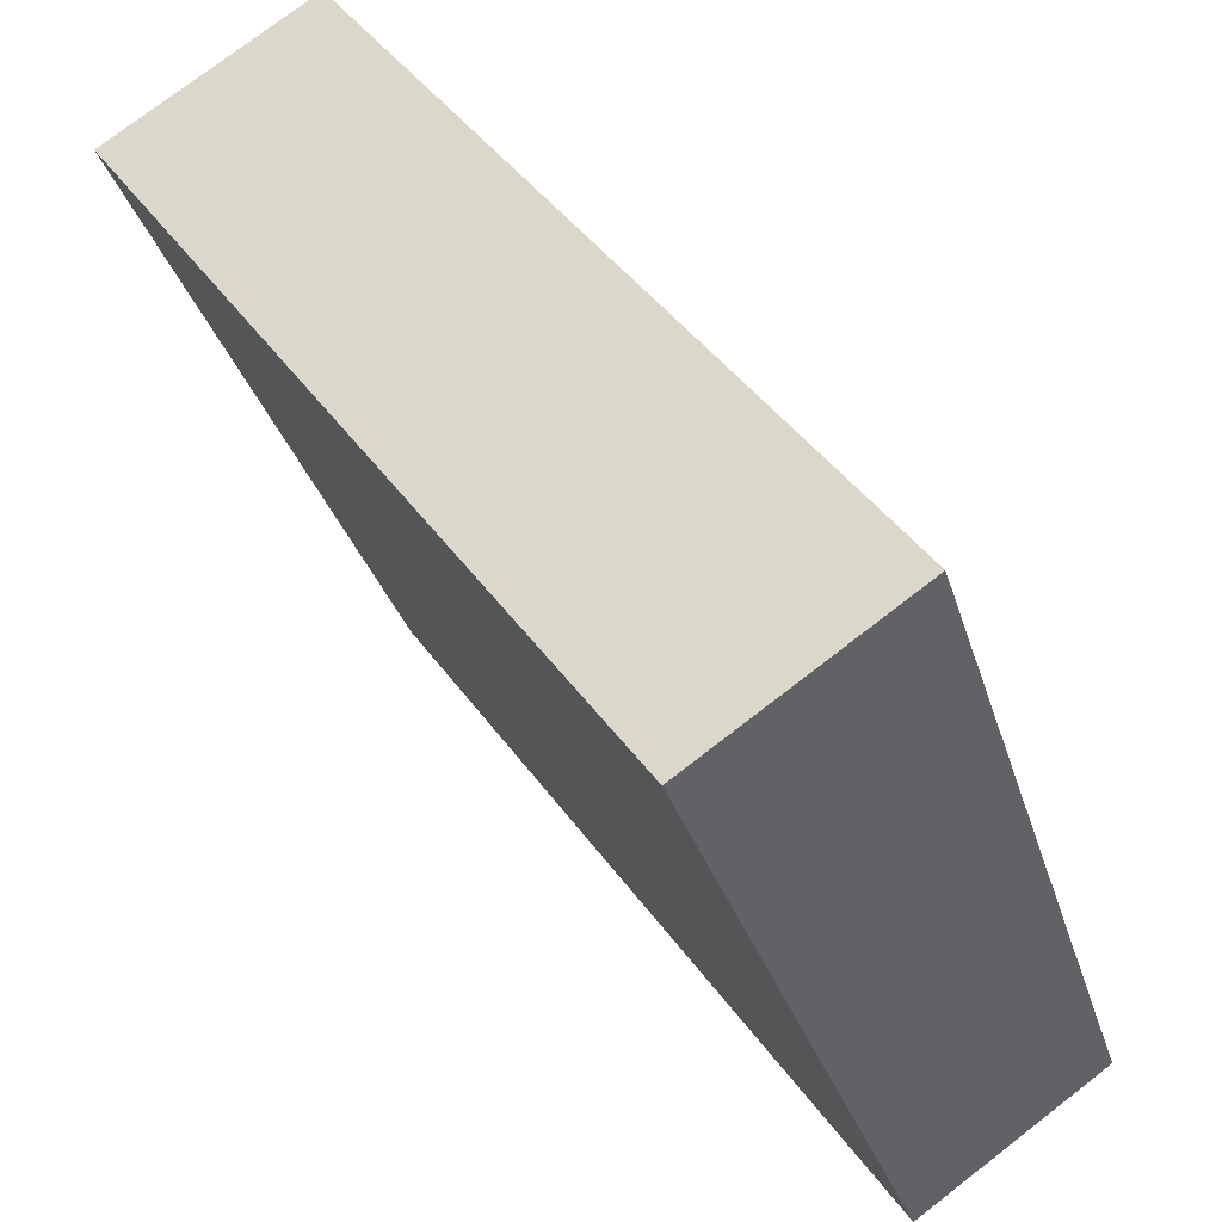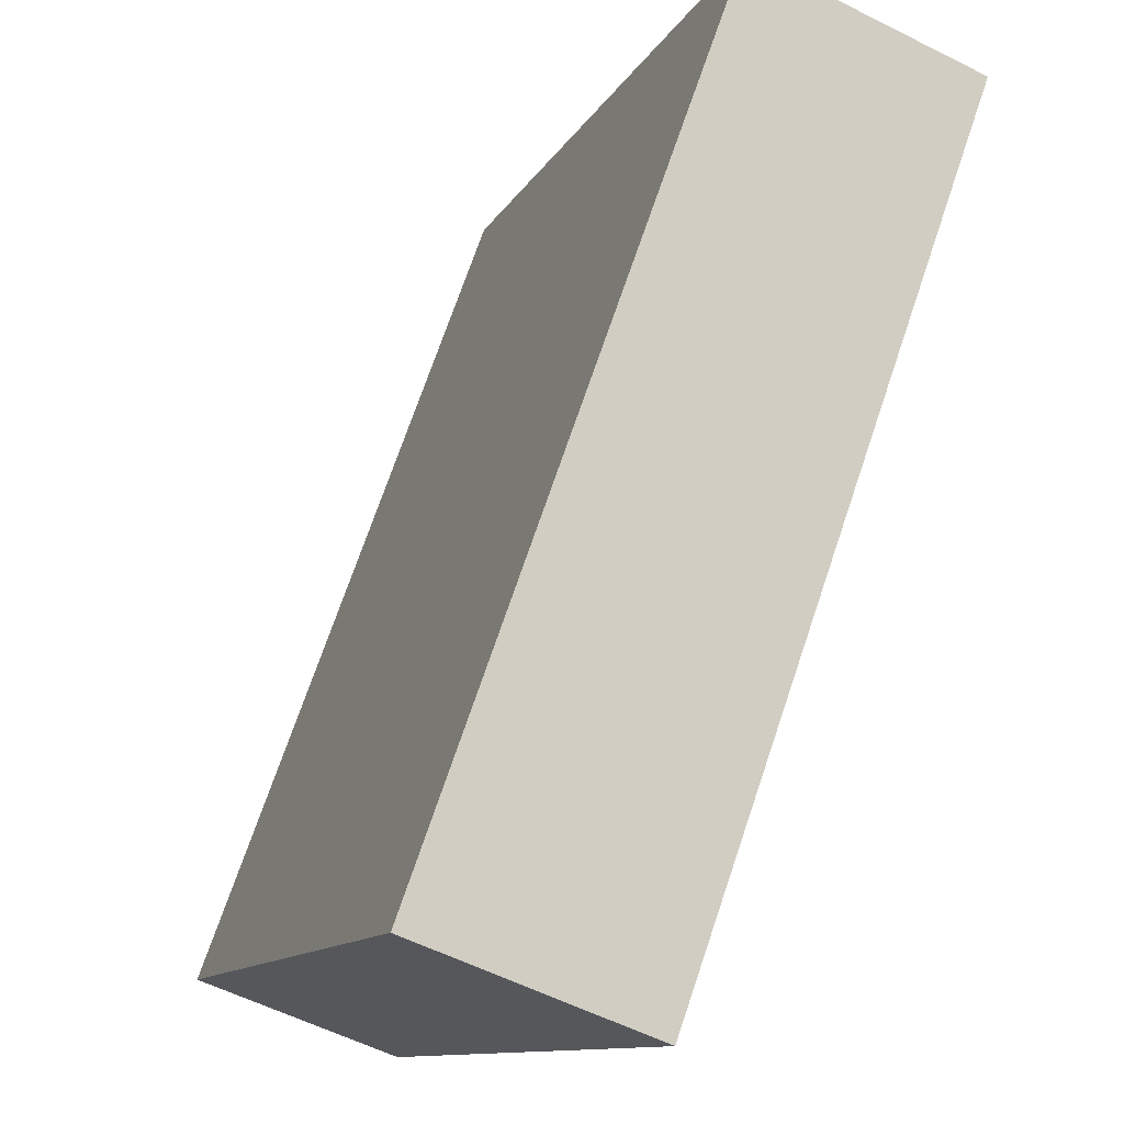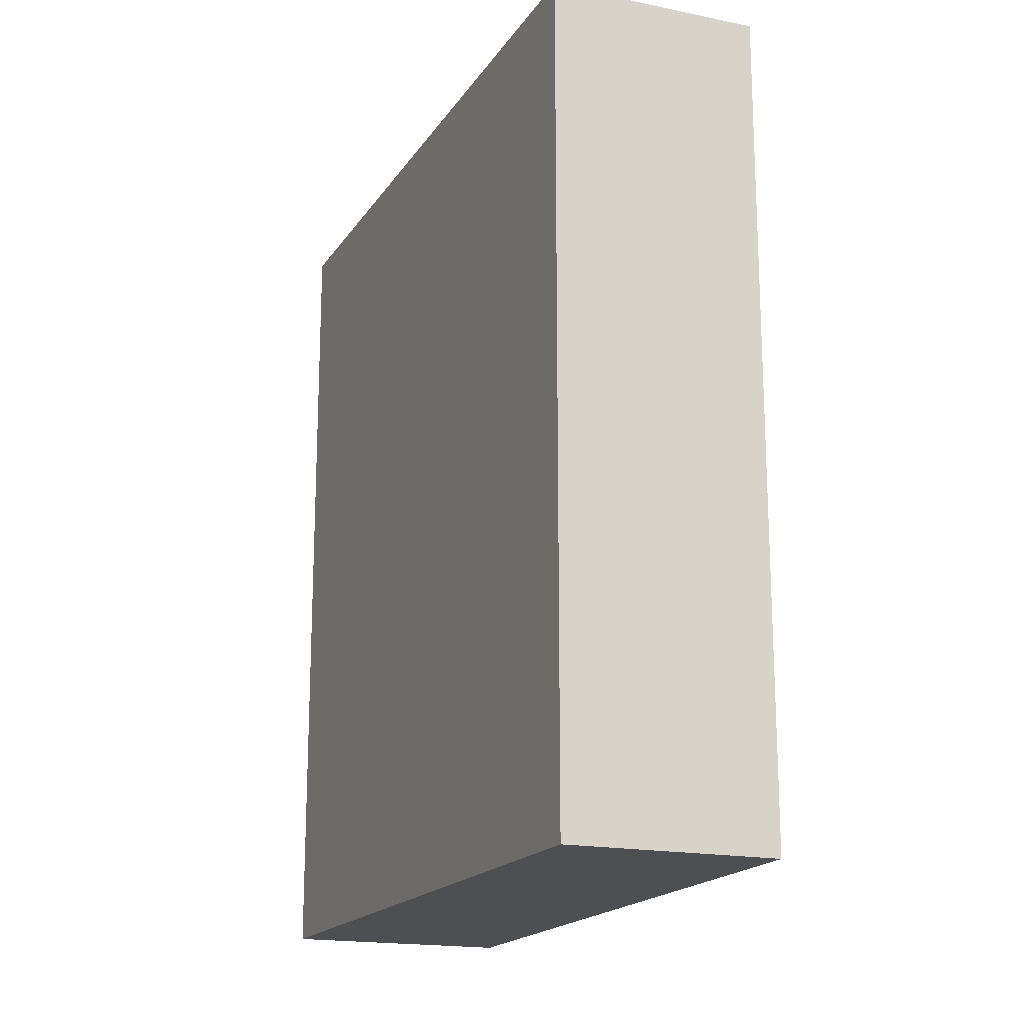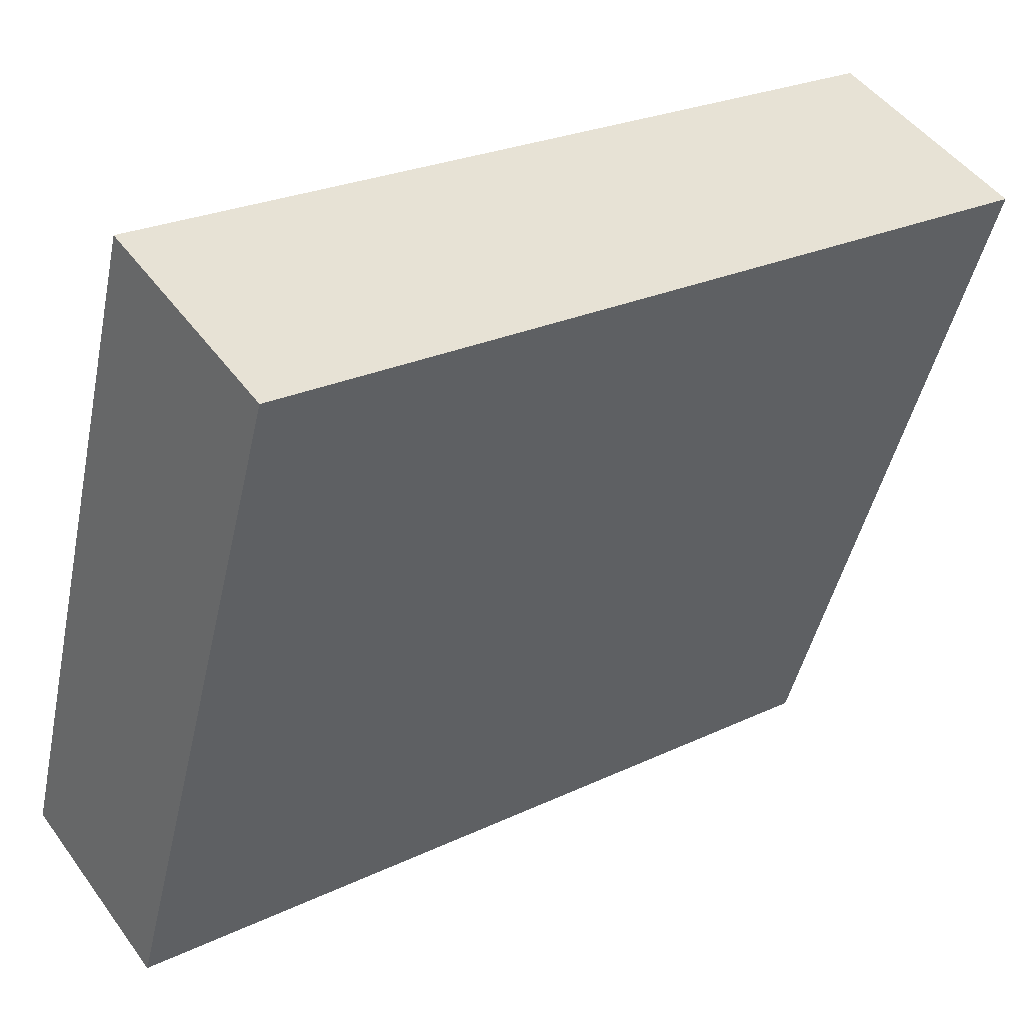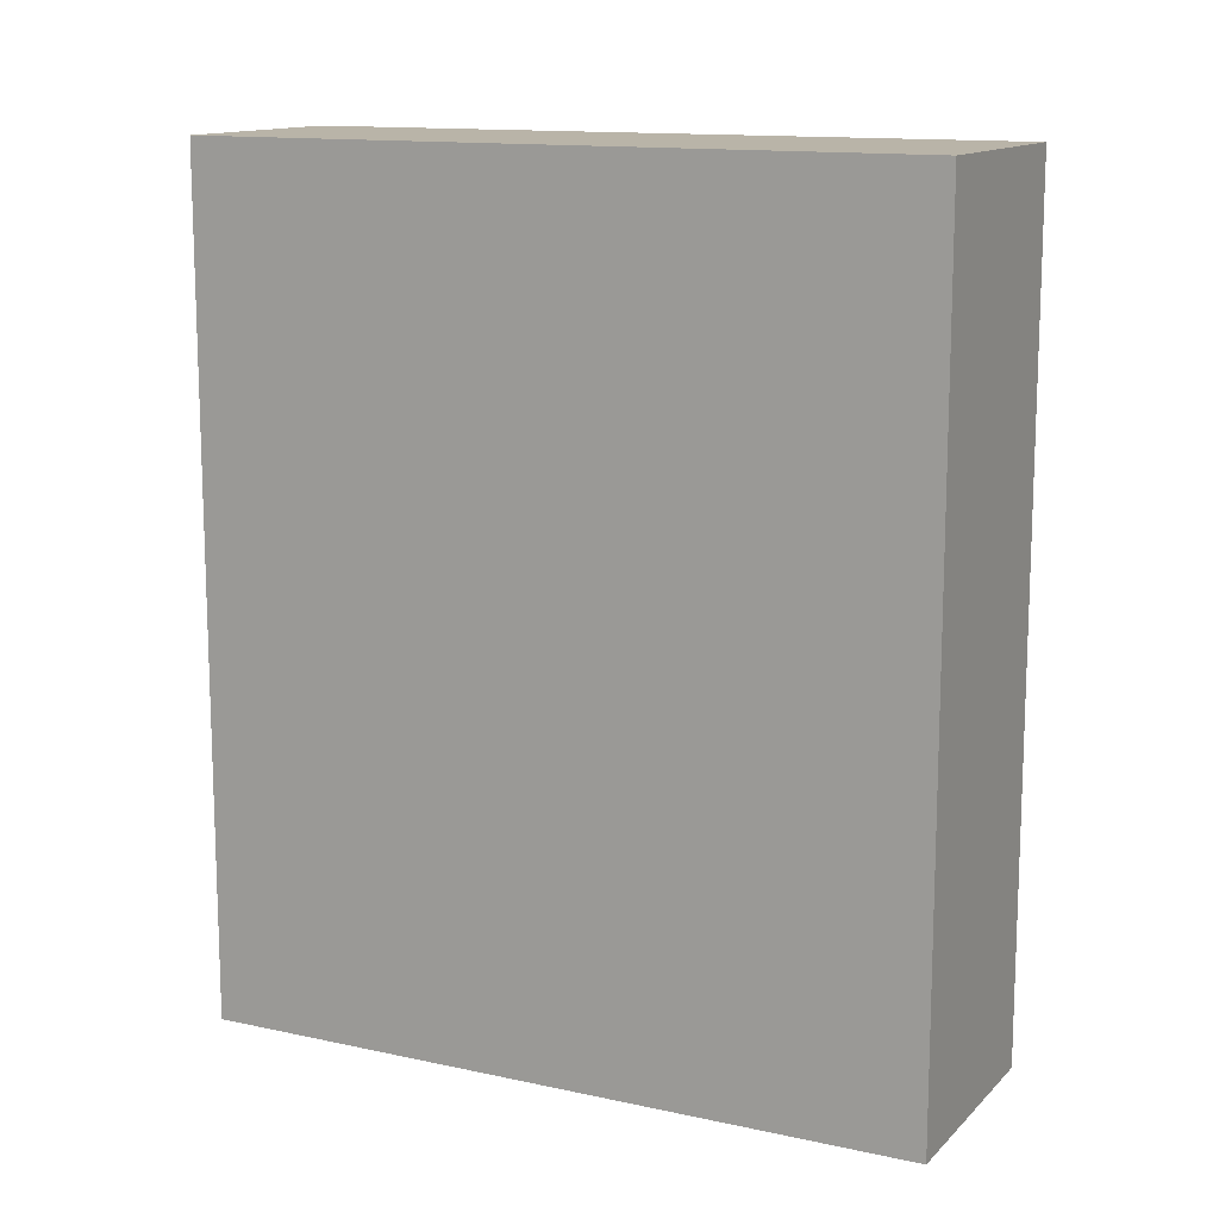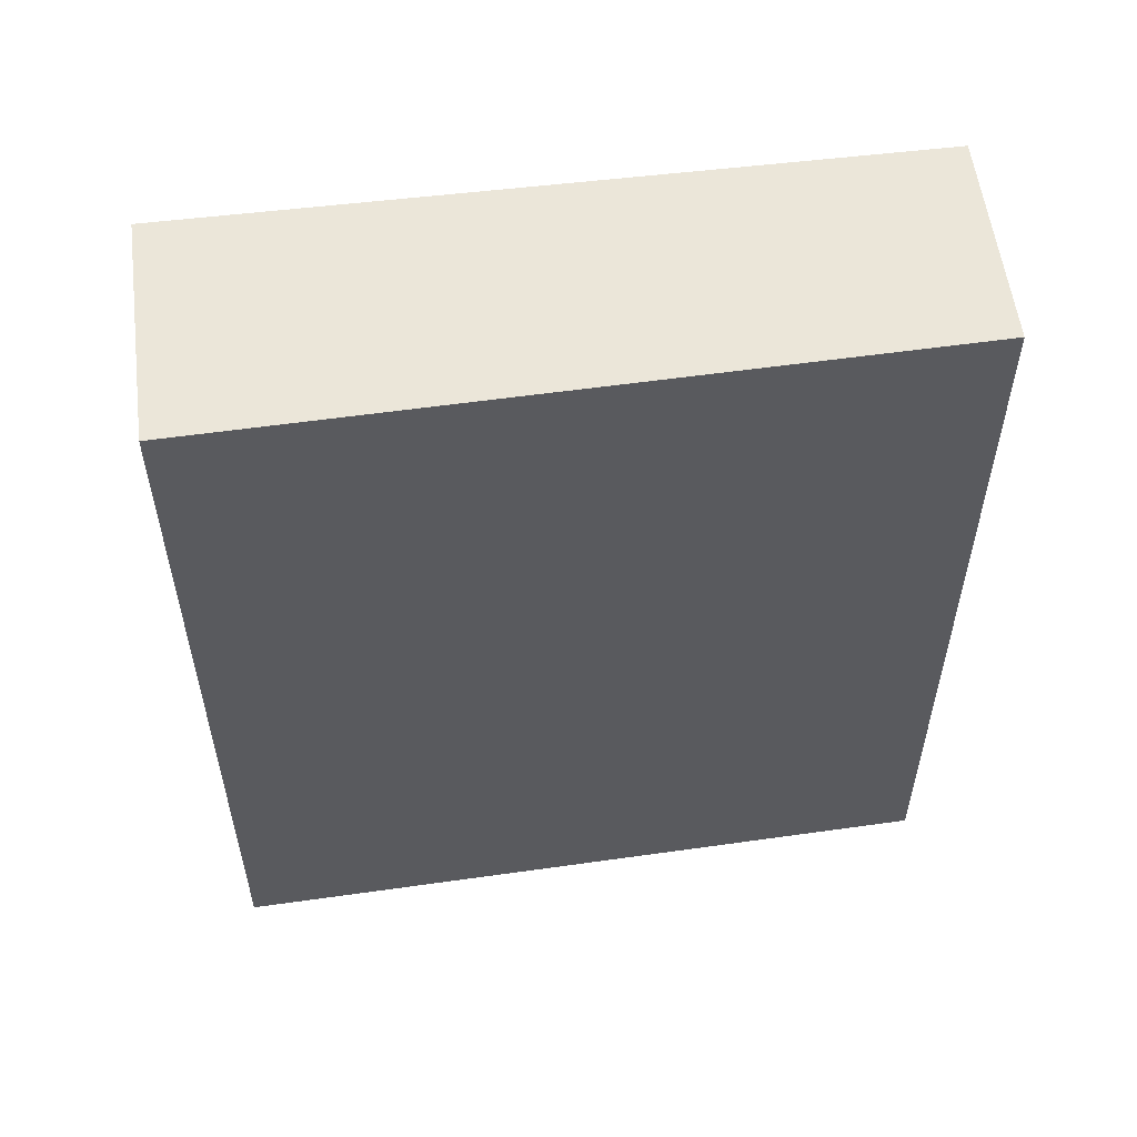
<metadata>
{"format":"obj","ext":"obj","renderer":"f3d","projection":"perspective","resolution":1024,"background":"white","views":[{"elev":43.1,"azim":147.5,"up":"+Z"},{"elev":71.6,"azim":18.7,"up":"+Z"},{"elev":-18.0,"azim":178.0,"up":"+Y"},{"elev":25.1,"azim":52.4,"up":"+Z"},{"elev":13.1,"azim":-43.5,"up":"+Y"},{"elev":56.3,"azim":102.6,"up":"+Y"}]}
</metadata>
<code>
v  2.14 3.917 2.788
v  0 3.917 2.398e-16
v  1.133 3.917 3.151
v  0.937 3.917 -0.337
v  0 0 0
v  1.133 -1.929e-16 3.151
v  2.14 -1.707e-16 2.788
v  0.937 2.064e-17 -0.337
g defaultobject
f 1 2 3
f 2 1 4
f 5 3 2
f 3 5 6
f 6 1 3
f 1 6 7
f 7 4 1
f 4 7 8
f 8 2 4
f 2 8 5
f 5 7 6
f 7 5 8

</code>
